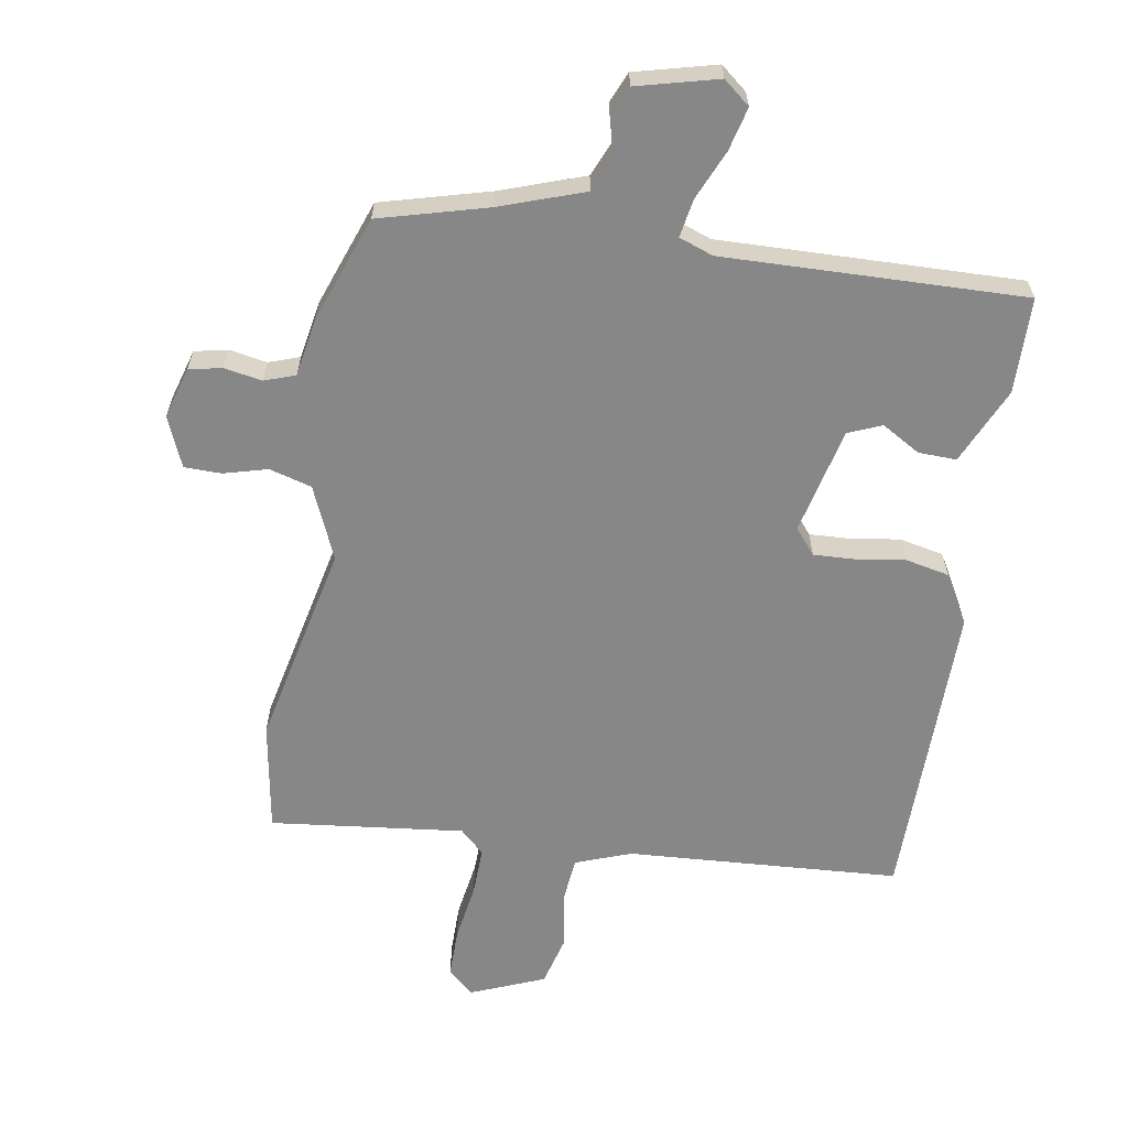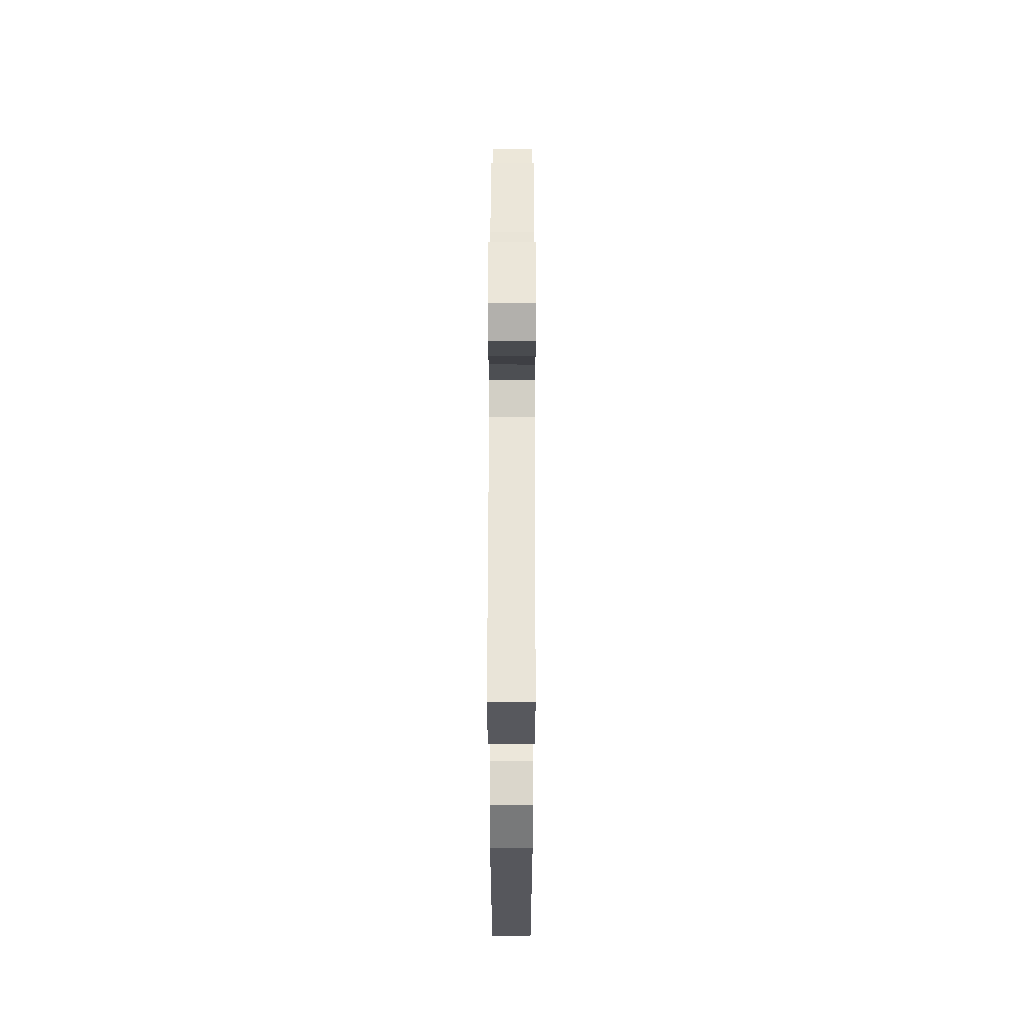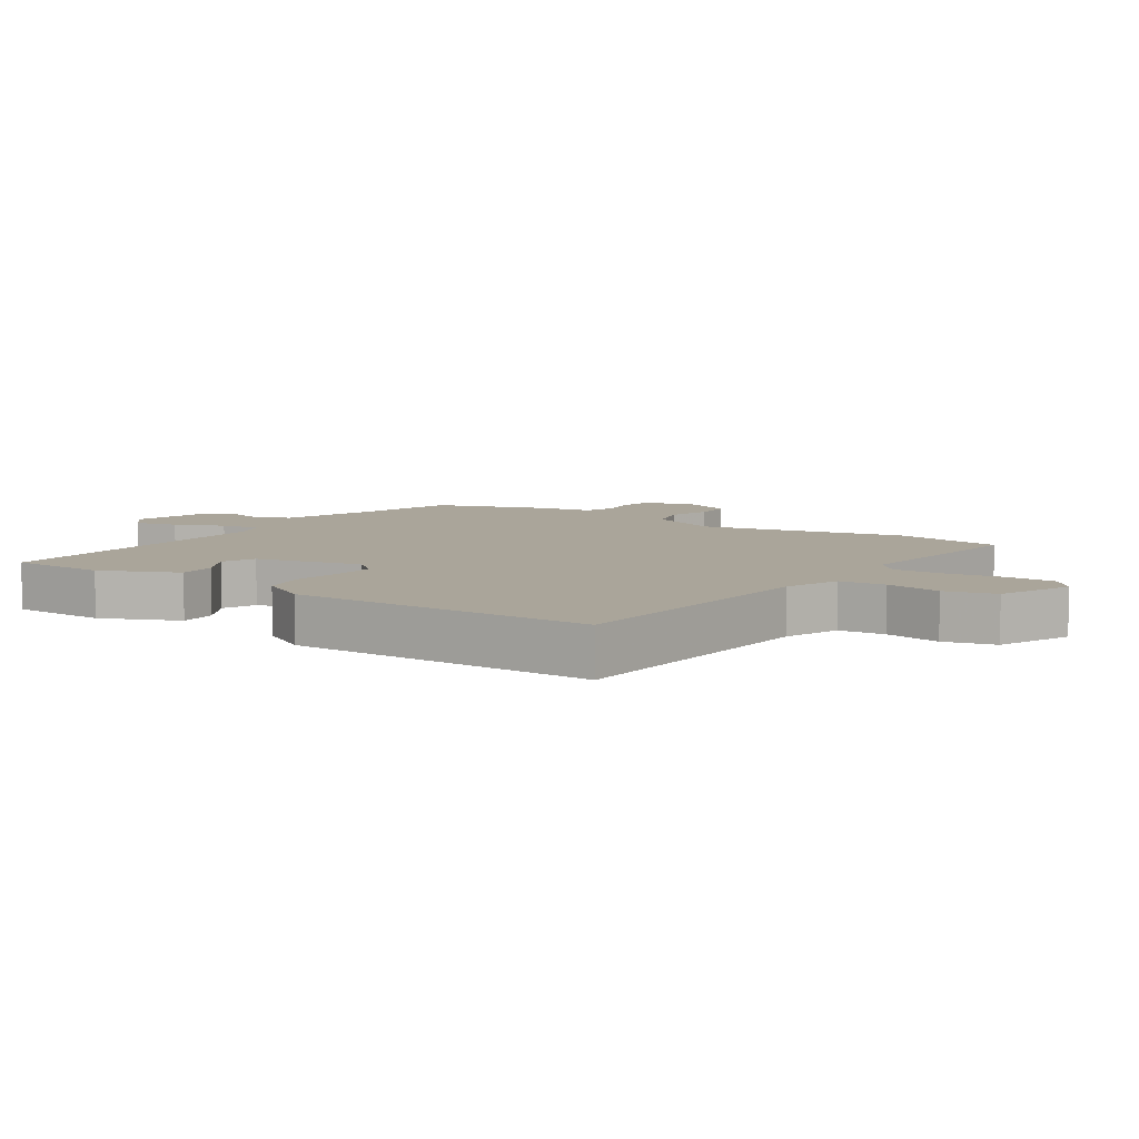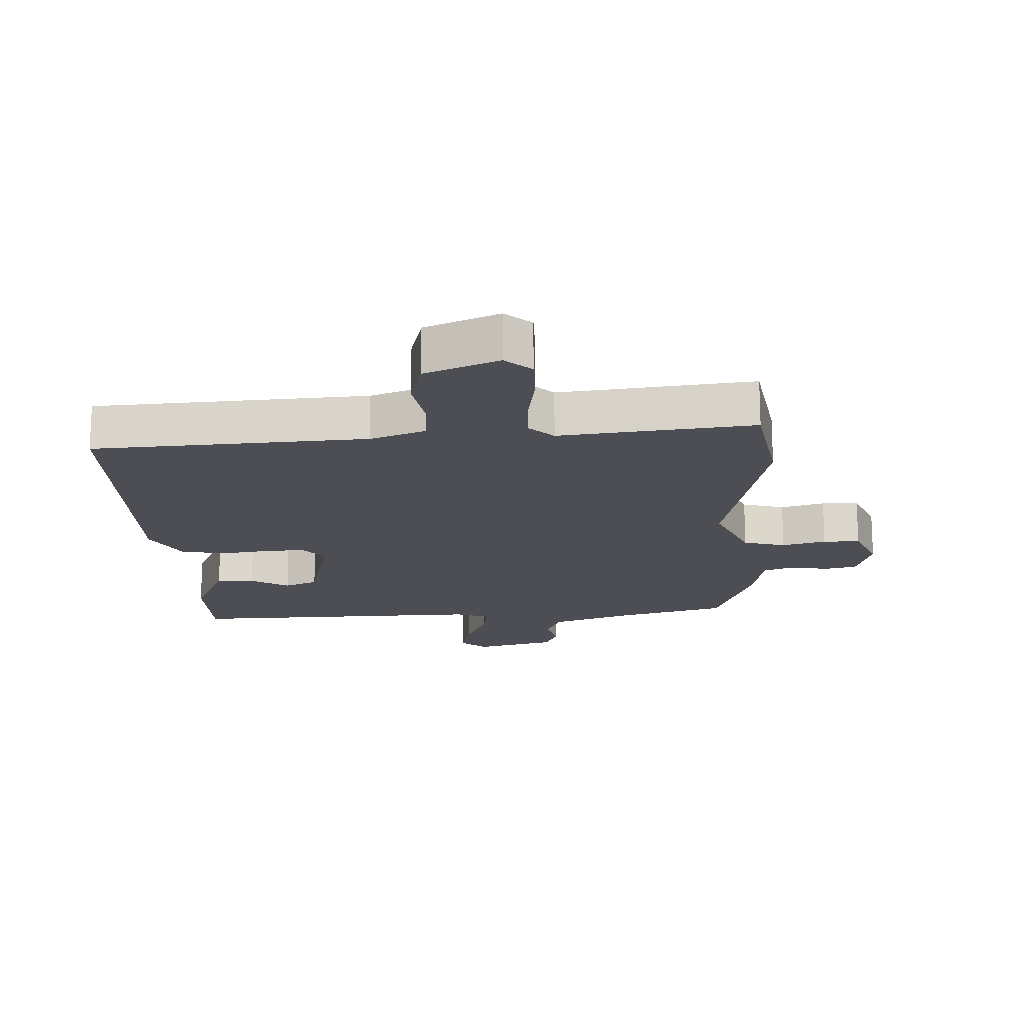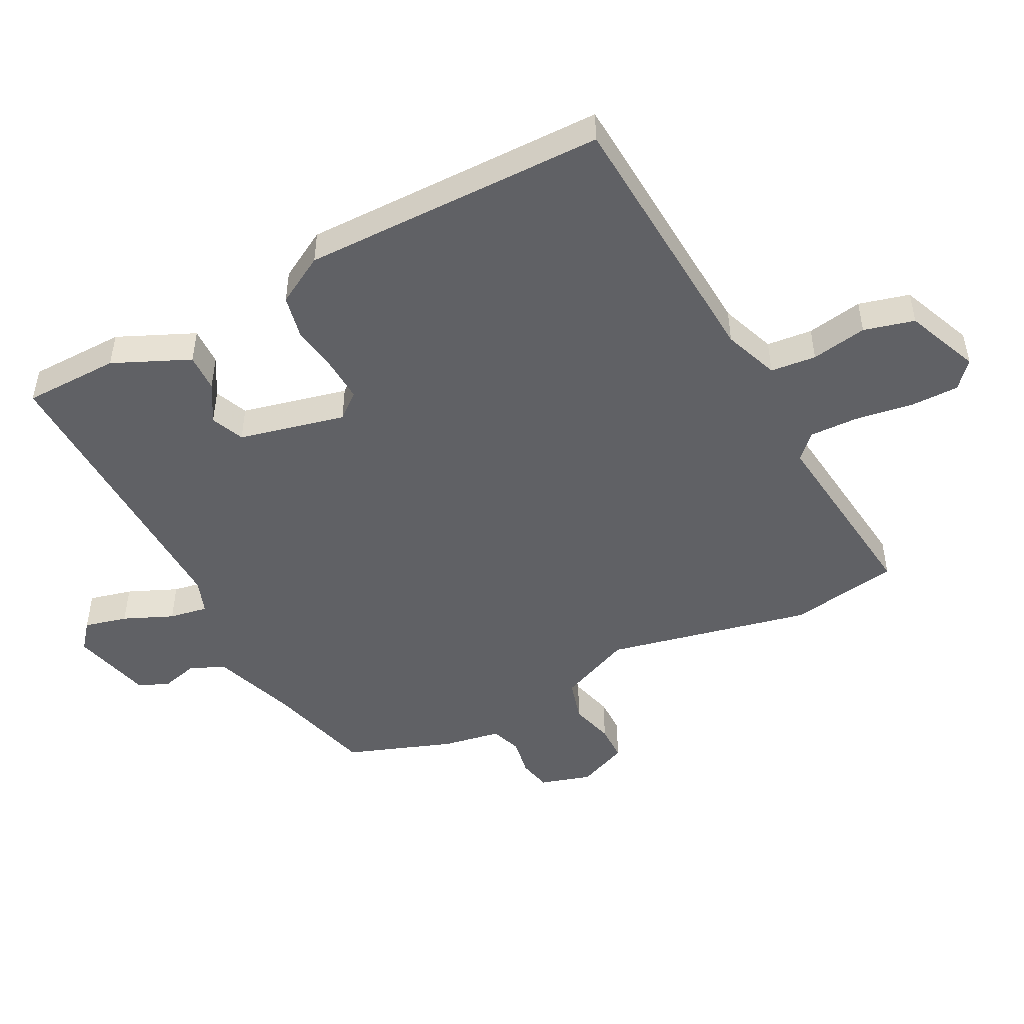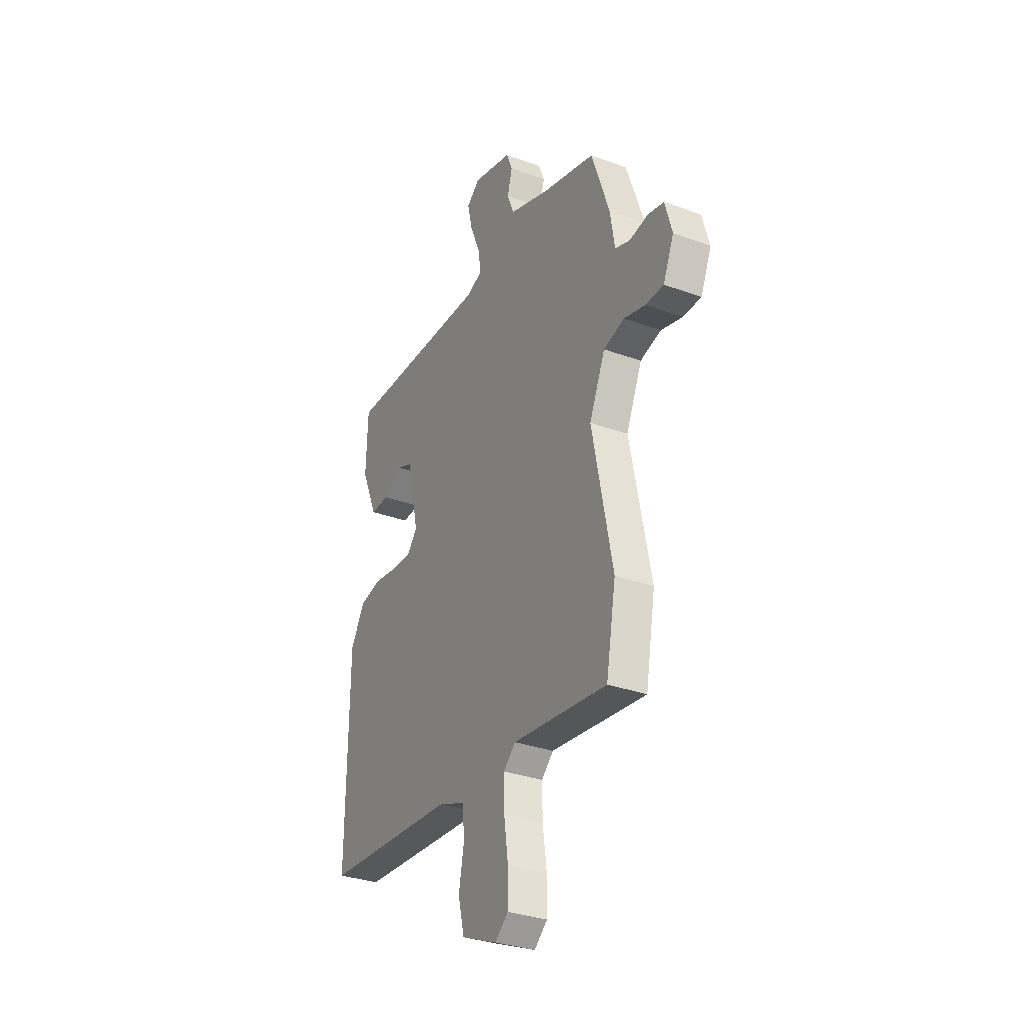
<metadata>
{"format":"obj","ext":"obj","renderer":"f3d","projection":"perspective","resolution":1024,"background":"white","views":[{"elev":-62.4,"azim":-10.3,"up":"+Y"},{"elev":62.9,"azim":90.1,"up":"+Z"},{"elev":7.6,"azim":123.4,"up":"+Y"},{"elev":-17.3,"azim":-178.3,"up":"+Y"},{"elev":-48.4,"azim":116.5,"up":"+Y"},{"elev":-32.3,"azim":-116.9,"up":"+Z"}]}
</metadata>
<code>
v -0.479 0.07 0.496
v -0.308 0.07 0.545
v -0.174 0.07 0.594
v -0.151 0.07 0.65
v -0.167 0.07 0.708
v -0.147 0.07 0.757
v -0.018 0.07 0.792
v 0.025 0.07 0.758
v 0.009 0.07 0.689
v -0.024 0.07 0.61
v -0.034 0.07 0.548
v 0.021 0.07 0.529
v 0.501 0.07 0.549
v 0.506 0.07 0.396
v 0.453 0.07 0.273
v 0.392 0.07 0.274
v 0.33 0.07 0.309
v 0.277 0.07 0.286
v 0.24 0.07 0.115
v 0.274 0.07 0.075
v 0.34 0.07 0.079
v 0.418 0.07 0.092
v 0.489 0.07 0.078
v 0.535 0.07 0
v 0.539 0.07 -0.487
v 0.103 0.07 -0.521
v 0.015 0.07 -0.555
v 0.009 0.07 -0.628
v 0.026 0.07 -0.717
v 0.006 0.07 -0.798
v -0.111 0.07 -0.848
v -0.153 0.07 -0.812
v -0.154 0.07 -0.733
v -0.141 0.07 -0.641
v -0.14 0.07 -0.563
v -0.179 0.07 -0.527
v -0.488 0.07 -0.567
v -0.52 0.07 -0.392
v -0.454 0.07 -0.064
v -0.506 0.07 0.052
v -0.574 0.07 0.07
v -0.644 0.07 0.05
v -0.703 0.07 0.05
v -0.738 0.07 0.13
v -0.715 0.07 0.212
v -0.663 0.07 0.224
v -0.602 0.07 0.214
v -0.553 0.07 0.232
v -0.538 0.07 0.325
v -0.479 0 0.496
v -0.308 0 0.545
v -0.174 0 0.594
v -0.151 0 0.65
v -0.167 0 0.708
v -0.147 0 0.757
v -0.018 0 0.792
v 0.025 0 0.758
v 0.009 0 0.689
v -0.024 0 0.61
v -0.034 0 0.548
v 0.021 0 0.529
v 0.501 0 0.549
v 0.506 0 0.396
v 0.453 0 0.273
v 0.392 0 0.274
v 0.33 0 0.309
v 0.277 0 0.286
v 0.24 0 0.115
v 0.274 0 0.075
v 0.34 0 0.079
v 0.418 0 0.092
v 0.489 0 0.078
v 0.535 0 0
v 0.539 0 -0.487
v 0.103 0 -0.521
v 0.015 0 -0.555
v 0.009 0 -0.628
v 0.026 0 -0.717
v 0.006 0 -0.798
v -0.111 0 -0.848
v -0.153 0 -0.812
v -0.154 0 -0.733
v -0.141 0 -0.641
v -0.14 0 -0.563
v -0.179 0 -0.527
v -0.488 0 -0.567
v -0.52 0 -0.392
v -0.454 0 -0.064
v -0.506 0 0.052
v -0.574 0 0.07
v -0.644 0 0.05
v -0.703 0 0.05
v -0.738 0 0.13
v -0.715 0 0.212
v -0.663 0 0.224
v -0.602 0 0.214
v -0.553 0 0.232
v -0.538 0 0.325
f 48 49 1 2
f 44 45 46 47
f 44 47 48
f 41 42 43 44
f 40 41 44 48
f 39 40 48 2
f 36 37 38 39
f 35 36 39 2
f 31 32 33 34
f 31 34 35
f 28 29 30 31
f 27 28 31 35
f 26 27 35 2
f 21 22 23 24
f 20 21 24 25
f 19 20 25 26
f 14 15 16 17
f 12 13 14 17
f 11 12 17 18
f 7 8 9 10
f 7 10 11
f 4 5 6 7
f 3 4 7 11
f 19 26 2 3
f 3 11 18 19
f 51 50 98 97
f 96 95 94 93
f 97 96 93
f 93 92 91 90
f 97 93 90 89
f 51 97 89 88
f 88 87 86 85
f 51 88 85 84
f 83 82 81 80
f 84 83 80
f 80 79 78 77
f 84 80 77 76
f 51 84 76 75
f 73 72 71 70
f 74 73 70 69
f 75 74 69 68
f 66 65 64 63
f 66 63 62 61
f 67 66 61 60
f 59 58 57 56
f 60 59 56
f 56 55 54 53
f 60 56 53 52
f 52 51 75 68
f 68 67 60 52
f 1 50 51 2
f 2 51 52 3
f 3 52 53 4
f 4 53 54 5
f 5 54 55 6
f 6 55 56 7
f 7 56 57 8
f 8 57 58 9
f 9 58 59 10
f 10 59 60 11
f 11 60 61 12
f 12 61 62 13
f 13 62 63 14
f 14 63 64 15
f 15 64 65 16
f 16 65 66 17
f 17 66 67 18
f 18 67 68 19
f 19 68 69 20
f 20 69 70 21
f 21 70 71 22
f 22 71 72 23
f 23 72 73 24
f 24 73 74 25
f 25 74 75 26
f 26 75 76 27
f 27 76 77 28
f 28 77 78 29
f 29 78 79 30
f 30 79 80 31
f 31 80 81 32
f 32 81 82 33
f 33 82 83 34
f 34 83 84 35
f 35 84 85 36
f 36 85 86 37
f 37 86 87 38
f 38 87 88 39
f 39 88 89 40
f 40 89 90 41
f 41 90 91 42
f 42 91 92 43
f 43 92 93 44
f 44 93 94 45
f 45 94 95 46
f 46 95 96 47
f 47 96 97 48
f 48 97 98 49
f 49 98 50 1

</code>
